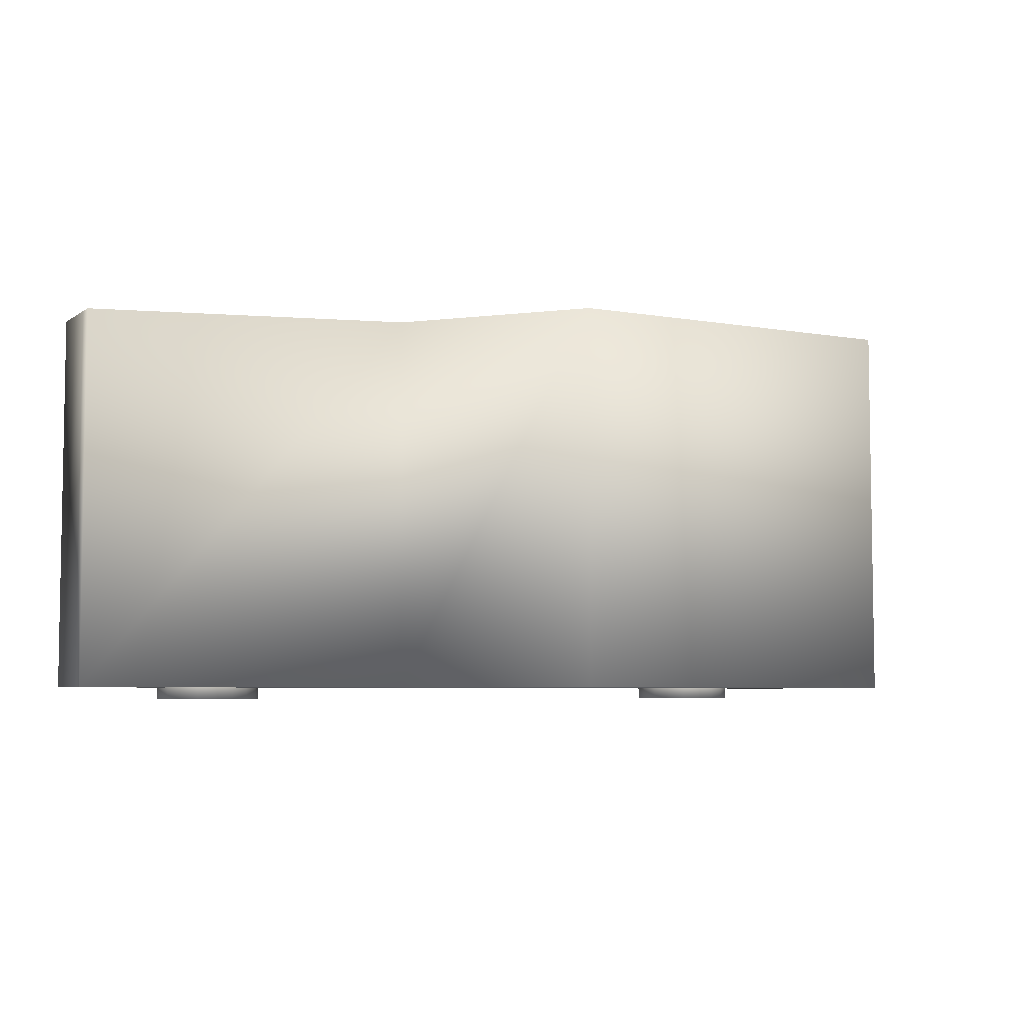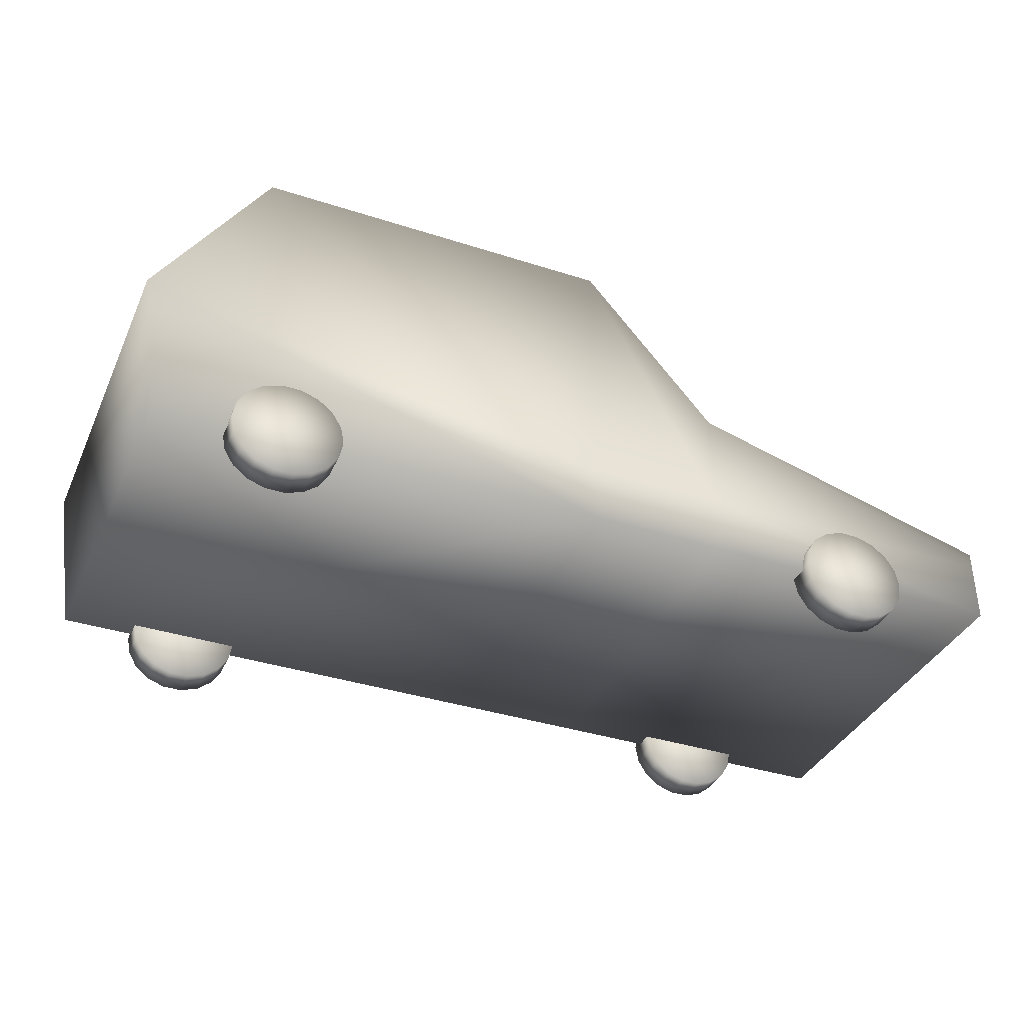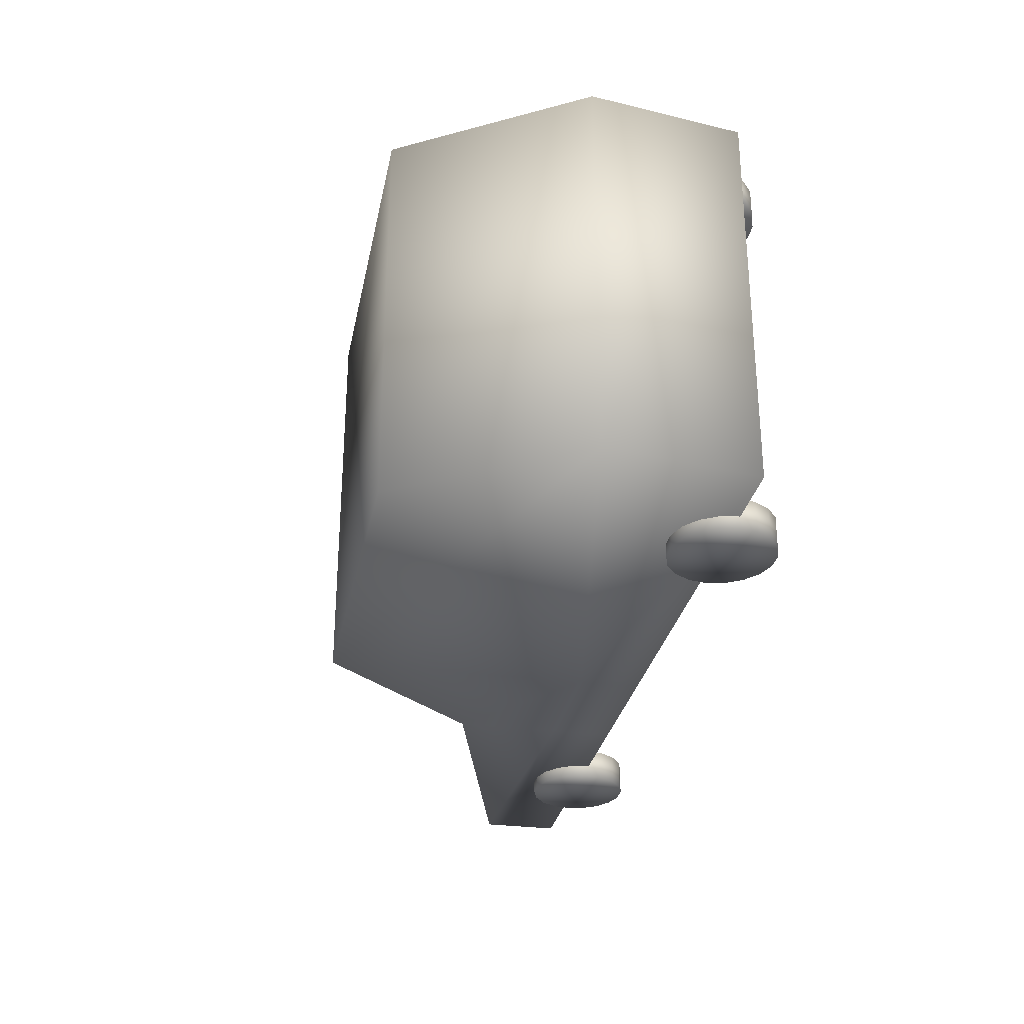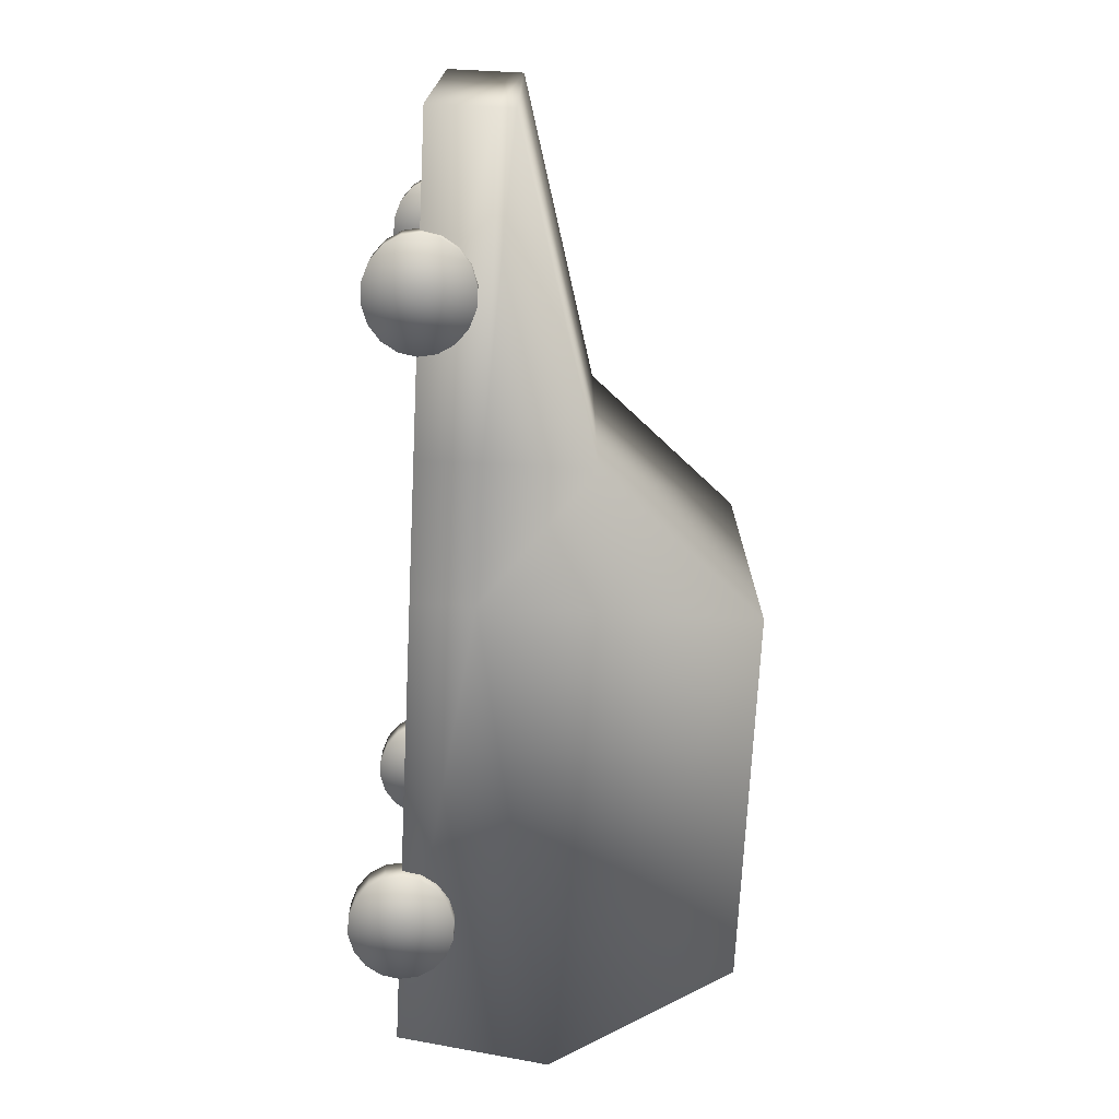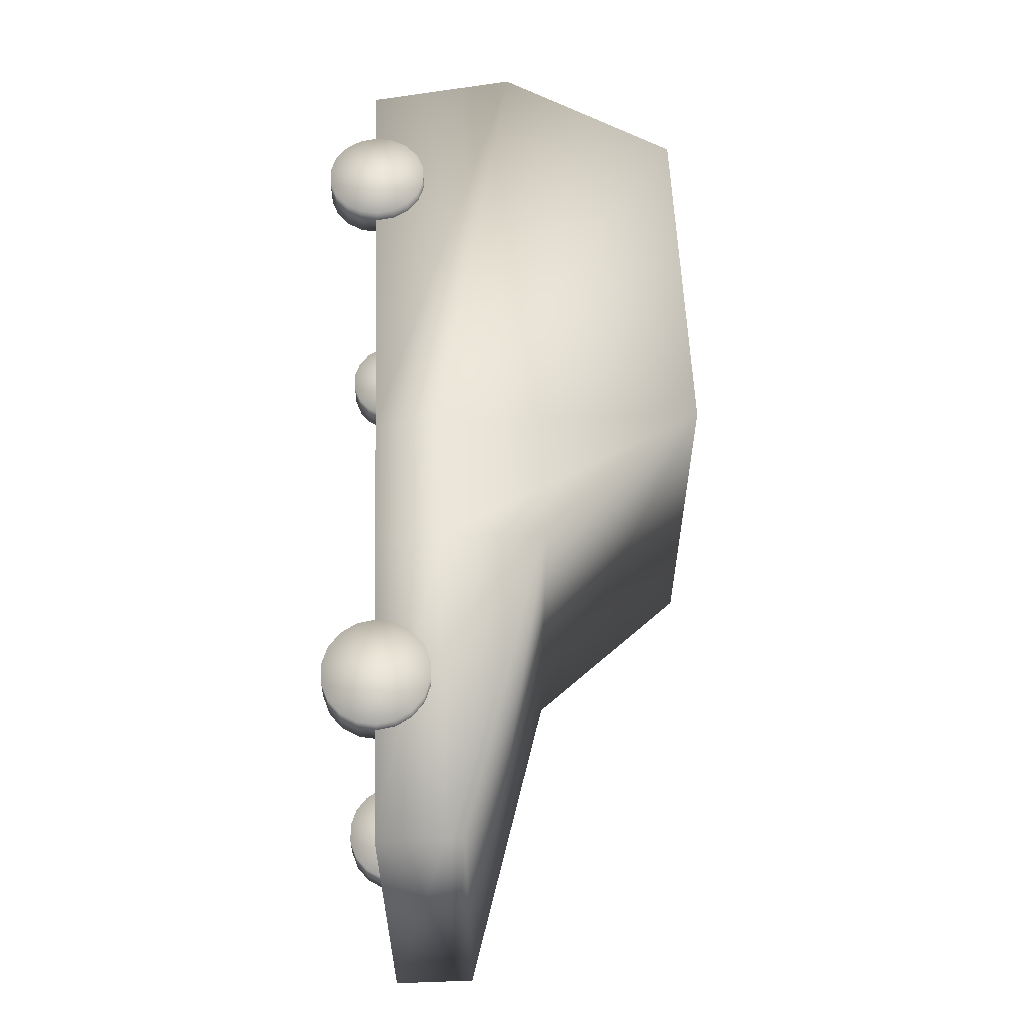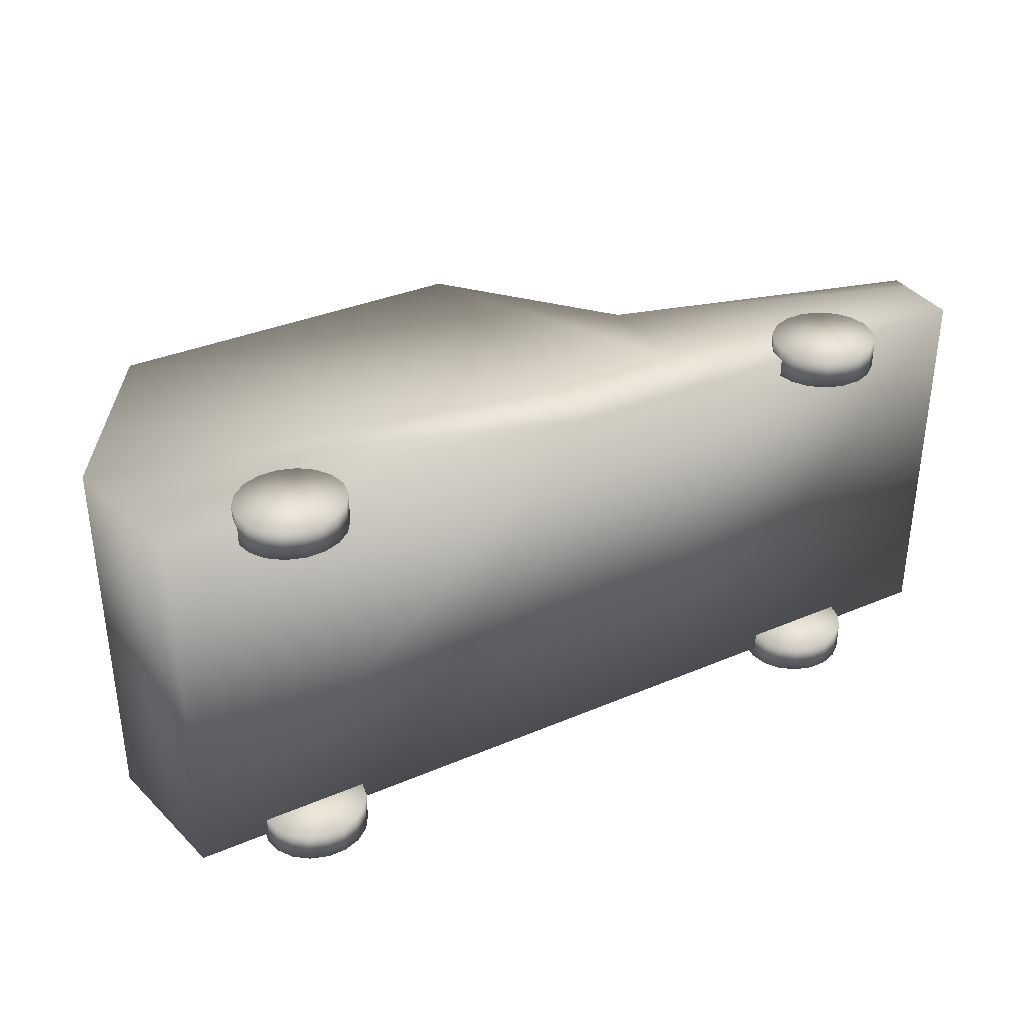
<metadata>
{"format":"obj","ext":"obj","renderer":"f3d","projection":"perspective","resolution":1024,"background":"white","views":[{"elev":-5.5,"azim":151.4,"up":"+Z"},{"elev":-37.1,"azim":-22.7,"up":"+Y"},{"elev":-29.3,"azim":-100.8,"up":"+Z"},{"elev":-72.4,"azim":87.2,"up":"+Z"},{"elev":57.6,"azim":87.9,"up":"+Z"},{"elev":34.9,"azim":-29.6,"up":"+Z"}]}
</metadata>
<code>
o CAR_03
v -0.1587 0.02068 0.09791
v -0.1691 0.08616 0.09791
v -0.1691 0.08616 -0.07086
v -0.1587 0.02068 -0.07086
v -0.1203 0.1628 0.09791
v -0.1203 0.1628 -0.07086
v 0.03852 0.04763 -0.07086
v 0.03852 0.02068 -0.07086
v 0.09788 0.04763 -0.07086
v 0.09788 0.02068 -0.07086
v 0.2353 0.04833 -0.07086
v 0.2353 0.02068 -0.07086
v 0.03852 0.1633 -0.07086
v 0.09788 0.09351 -0.07086
v 0.2353 0.05546 -0.07086
v 0.2353 0.04833 0.09791
v 0.2353 0.02068 0.09791
v 0.2353 0.05546 0.09791
v 0.09788 0.04763 0.09791
v 0.09788 0.02068 0.09791
v 0.03852 0.04763 0.09791
v 0.03852 0.02068 0.09791
v 0.09788 0.09351 0.09791
v 0.03852 0.1633 0.09791
v 0.1641 0.02137 -0.06268
v 0.188 0.02137 -0.06268
v 0.1865 0.02907 -0.06268
v 0.188 0.02137 -0.07617
v 0.1865 0.02907 -0.07617
v 0.1641 0.02137 -0.07617
v 0.1824 0.03585 -0.06268
v 0.1824 0.03585 -0.07617
v 0.176 0.04088 -0.06268
v 0.176 0.04088 -0.07617
v 0.1683 0.04355 -0.06268
v 0.1683 0.04355 -0.07617
v 0.16 0.04355 -0.06268
v 0.16 0.04355 -0.07617
v 0.1522 0.04088 -0.06268
v 0.1522 0.04088 -0.07617
v 0.1459 0.03585 -0.06268
v 0.1459 0.03585 -0.07617
v 0.1417 0.02907 -0.06268
v 0.1417 0.02907 -0.07617
v 0.1403 0.02137 -0.06268
v 0.1403 0.02137 -0.07617
v 0.1417 0.01367 -0.06268
v 0.1417 0.01367 -0.07617
v 0.1459 0.006891 -0.06268
v 0.1459 0.006891 -0.07617
v 0.1522 0.001863 -0.06268
v 0.1522 0.001863 -0.07617
v 0.16 -0.000813 -0.06268
v 0.16 -0.000813 -0.07617
v 0.1683 -0.000813 -0.06268
v 0.1683 -0.000813 -0.07617
v 0.176 0.001863 -0.06268
v 0.176 0.001863 -0.07617
v 0.1824 0.006891 -0.06268
v 0.1824 0.006891 -0.07617
v 0.1865 0.01367 -0.06268
v 0.1865 0.01367 -0.07617
v 0.1641 0.02137 0.1031
v 0.188 0.02137 0.1031
v 0.1865 0.02907 0.1031
v 0.188 0.02137 0.08963
v 0.1865 0.02907 0.08963
v 0.1641 0.02137 0.08963
v 0.1824 0.03585 0.1031
v 0.1824 0.03585 0.08963
v 0.176 0.04088 0.1031
v 0.176 0.04088 0.08963
v 0.1683 0.04355 0.1031
v 0.1683 0.04355 0.08963
v 0.16 0.04355 0.1031
v 0.16 0.04355 0.08963
v 0.1522 0.04088 0.1031
v 0.1522 0.04088 0.08963
v 0.1459 0.03585 0.1031
v 0.1459 0.03585 0.08963
v 0.1417 0.02907 0.1031
v 0.1417 0.02907 0.08963
v 0.1403 0.02137 0.1031
v 0.1403 0.02137 0.08963
v 0.1417 0.01367 0.1031
v 0.1417 0.01367 0.08963
v 0.1459 0.006891 0.1031
v 0.1459 0.006891 0.08963
v 0.1522 0.001863 0.1031
v 0.1522 0.001863 0.08963
v 0.16 -0.000813 0.1031
v 0.16 -0.000813 0.08963
v 0.1683 -0.000813 0.1031
v 0.1683 -0.000813 0.08963
v 0.176 0.001863 0.1031
v 0.176 0.001863 0.08963
v 0.1824 0.006891 0.1031
v 0.1824 0.006891 0.08963
v 0.1865 0.01367 0.1031
v 0.1865 0.01367 0.08963
v -0.1038 0.02137 -0.06268
v -0.07995 0.02137 -0.06268
v -0.08139 0.02907 -0.06268
v -0.07995 0.02137 -0.07617
v -0.08139 0.02907 -0.07617
v -0.1038 0.02137 -0.07617
v -0.08553 0.03585 -0.06268
v -0.08553 0.03585 -0.07617
v -0.09187 0.04088 -0.06268
v -0.09187 0.04088 -0.07617
v -0.09965 0.04355 -0.06268
v -0.09965 0.04355 -0.07617
v -0.1079 0.04355 -0.06268
v -0.1079 0.04355 -0.07617
v -0.1157 0.04088 -0.06268
v -0.1157 0.04088 -0.07617
v -0.122 0.03585 -0.06268
v -0.122 0.03585 -0.07617
v -0.1262 0.02907 -0.06268
v -0.1262 0.02907 -0.07617
v -0.1276 0.02137 -0.06268
v -0.1276 0.02137 -0.07617
v -0.1262 0.01367 -0.06268
v -0.1262 0.01367 -0.07617
v -0.122 0.006891 -0.06268
v -0.122 0.006891 -0.07617
v -0.1157 0.001863 -0.06268
v -0.1157 0.001863 -0.07617
v -0.1079 -0.000813 -0.06268
v -0.1079 -0.000813 -0.07617
v -0.09965 -0.000813 -0.06268
v -0.09965 -0.000813 -0.07617
v -0.09187 0.001863 -0.06268
v -0.09187 0.001863 -0.07617
v -0.08553 0.006891 -0.06268
v -0.08553 0.006891 -0.07617
v -0.08139 0.01367 -0.06268
v -0.08139 0.01367 -0.07617
v -0.1038 0.02137 0.1031
v -0.07995 0.02137 0.1031
v -0.08139 0.02907 0.1031
v -0.07995 0.02137 0.08963
v -0.08139 0.02907 0.08963
v -0.1038 0.02137 0.08963
v -0.08553 0.03585 0.1031
v -0.08553 0.03585 0.08963
v -0.09187 0.04088 0.1031
v -0.09187 0.04088 0.08963
v -0.09965 0.04355 0.1031
v -0.09965 0.04355 0.08963
v -0.1079 0.04355 0.1031
v -0.1079 0.04355 0.08963
v -0.1157 0.04088 0.1031
v -0.1157 0.04088 0.08963
v -0.122 0.03585 0.1031
v -0.122 0.03585 0.08963
v -0.1262 0.02907 0.1031
v -0.1262 0.02907 0.08963
v -0.1276 0.02137 0.1031
v -0.1276 0.02137 0.08963
v -0.1262 0.01367 0.1031
v -0.1262 0.01367 0.08963
v -0.122 0.006891 0.1031
v -0.122 0.006891 0.08963
v -0.1157 0.001863 0.1031
v -0.1157 0.001863 0.08963
v -0.1079 -0.000813 0.1031
v -0.1079 -0.000813 0.08963
v -0.09965 -0.000813 0.1031
v -0.09965 -0.000813 0.08963
v -0.09187 0.001863 0.1031
v -0.09187 0.001863 0.08963
v -0.08553 0.006891 0.1031
v -0.08553 0.006891 0.08963
v -0.08139 0.01367 0.1031
v -0.08139 0.01367 0.08963
f 1 2 3 4
f 2 5 6 3
f 4 3 7 8
f 8 7 9 10
f 10 9 11 12
f 3 6 13 7
f 7 13 14 9
f 9 14 15 11
f 12 11 16 17
f 11 15 18 16
f 17 16 19 20
f 20 19 21 22
f 22 21 2 1
f 16 18 23 19
f 19 23 24 21
f 21 24 5 2
f 5 24 13 6
f 24 23 14 13
f 23 18 15 14
f 17 20 10 12
f 20 22 8 10
f 22 1 4 8
f 25 26 27
f 26 28 29 27
f 28 30 29
f 25 27 31
f 27 29 32 31
f 29 30 32
f 25 31 33
f 31 32 34 33
f 32 30 34
f 25 33 35
f 33 34 36 35
f 34 30 36
f 25 35 37
f 35 36 38 37
f 36 30 38
f 25 37 39
f 37 38 40 39
f 38 30 40
f 25 39 41
f 39 40 42 41
f 40 30 42
f 25 41 43
f 41 42 44 43
f 42 30 44
f 25 43 45
f 43 44 46 45
f 44 30 46
f 25 45 47
f 45 46 48 47
f 46 30 48
f 25 47 49
f 47 48 50 49
f 48 30 50
f 25 49 51
f 49 50 52 51
f 50 30 52
f 25 51 53
f 51 52 54 53
f 52 30 54
f 25 53 55
f 53 54 56 55
f 54 30 56
f 25 55 57
f 55 56 58 57
f 56 30 58
f 25 57 59
f 57 58 60 59
f 58 30 60
f 25 59 61
f 59 60 62 61
f 60 30 62
f 25 61 26
f 61 62 28 26
f 62 30 28
f 63 64 65
f 64 66 67 65
f 66 68 67
f 63 65 69
f 65 67 70 69
f 67 68 70
f 63 69 71
f 69 70 72 71
f 70 68 72
f 63 71 73
f 71 72 74 73
f 72 68 74
f 63 73 75
f 73 74 76 75
f 74 68 76
f 63 75 77
f 75 76 78 77
f 76 68 78
f 63 77 79
f 77 78 80 79
f 78 68 80
f 63 79 81
f 79 80 82 81
f 80 68 82
f 63 81 83
f 81 82 84 83
f 82 68 84
f 63 83 85
f 83 84 86 85
f 84 68 86
f 63 85 87
f 85 86 88 87
f 86 68 88
f 63 87 89
f 87 88 90 89
f 88 68 90
f 63 89 91
f 89 90 92 91
f 90 68 92
f 63 91 93
f 91 92 94 93
f 92 68 94
f 63 93 95
f 93 94 96 95
f 94 68 96
f 63 95 97
f 95 96 98 97
f 96 68 98
f 63 97 99
f 97 98 100 99
f 98 68 100
f 63 99 64
f 99 100 66 64
f 100 68 66
f 101 102 103
f 102 104 105 103
f 104 106 105
f 101 103 107
f 103 105 108 107
f 105 106 108
f 101 107 109
f 107 108 110 109
f 108 106 110
f 101 109 111
f 109 110 112 111
f 110 106 112
f 101 111 113
f 111 112 114 113
f 112 106 114
f 101 113 115
f 113 114 116 115
f 114 106 116
f 101 115 117
f 115 116 118 117
f 116 106 118
f 101 117 119
f 117 118 120 119
f 118 106 120
f 101 119 121
f 119 120 122 121
f 120 106 122
f 101 121 123
f 121 122 124 123
f 122 106 124
f 101 123 125
f 123 124 126 125
f 124 106 126
f 101 125 127
f 125 126 128 127
f 126 106 128
f 101 127 129
f 127 128 130 129
f 128 106 130
f 101 129 131
f 129 130 132 131
f 130 106 132
f 101 131 133
f 131 132 134 133
f 132 106 134
f 101 133 135
f 133 134 136 135
f 134 106 136
f 101 135 137
f 135 136 138 137
f 136 106 138
f 101 137 102
f 137 138 104 102
f 138 106 104
f 139 140 141
f 140 142 143 141
f 142 144 143
f 139 141 145
f 141 143 146 145
f 143 144 146
f 139 145 147
f 145 146 148 147
f 146 144 148
f 139 147 149
f 147 148 150 149
f 148 144 150
f 139 149 151
f 149 150 152 151
f 150 144 152
f 139 151 153
f 151 152 154 153
f 152 144 154
f 139 153 155
f 153 154 156 155
f 154 144 156
f 139 155 157
f 155 156 158 157
f 156 144 158
f 139 157 159
f 157 158 160 159
f 158 144 160
f 139 159 161
f 159 160 162 161
f 160 144 162
f 139 161 163
f 161 162 164 163
f 162 144 164
f 139 163 165
f 163 164 166 165
f 164 144 166
f 139 165 167
f 165 166 168 167
f 166 144 168
f 139 167 169
f 167 168 170 169
f 168 144 170
f 139 169 171
f 169 170 172 171
f 170 144 172
f 139 171 173
f 171 172 174 173
f 172 144 174
f 139 173 175
f 173 174 176 175
f 174 144 176
f 139 175 140
f 175 176 142 140
f 176 144 142

</code>
